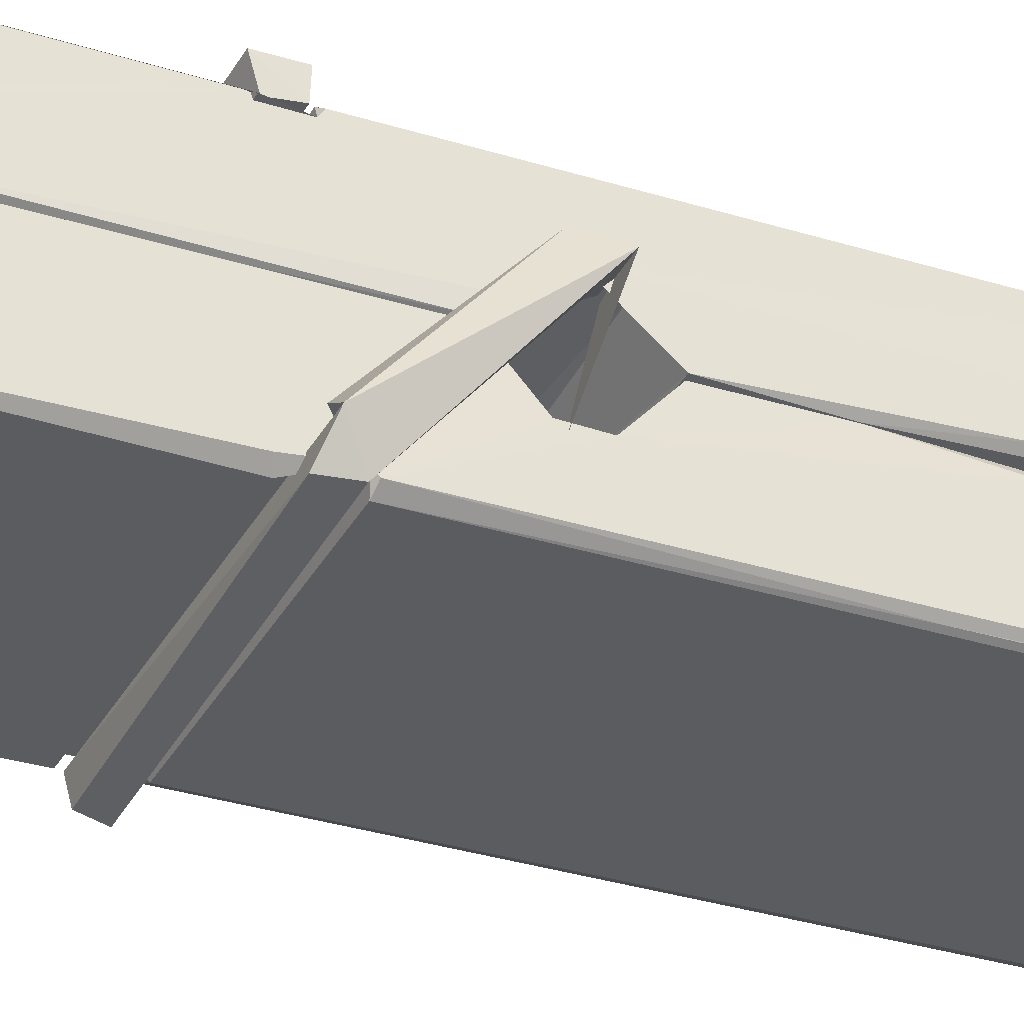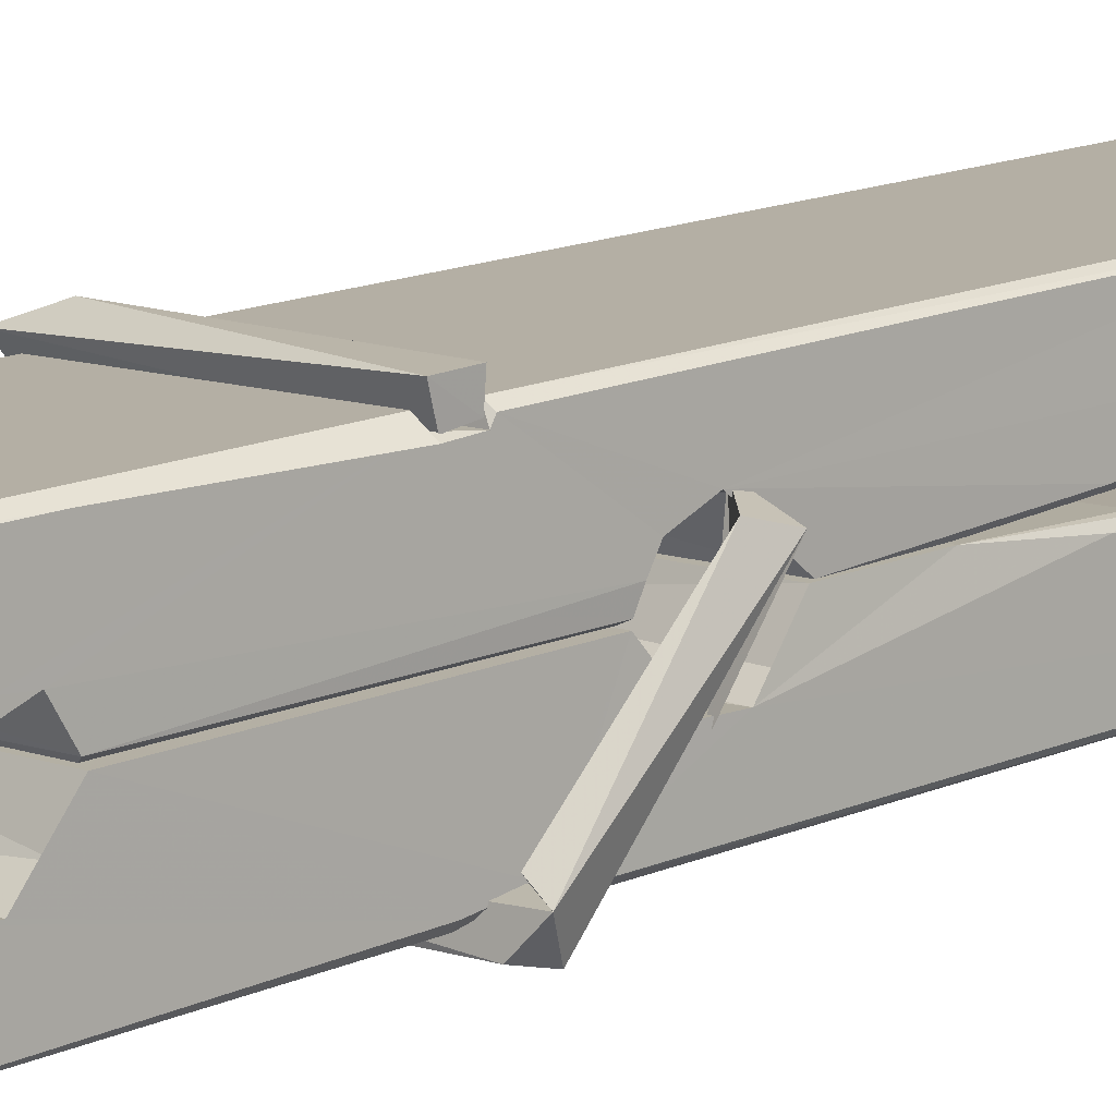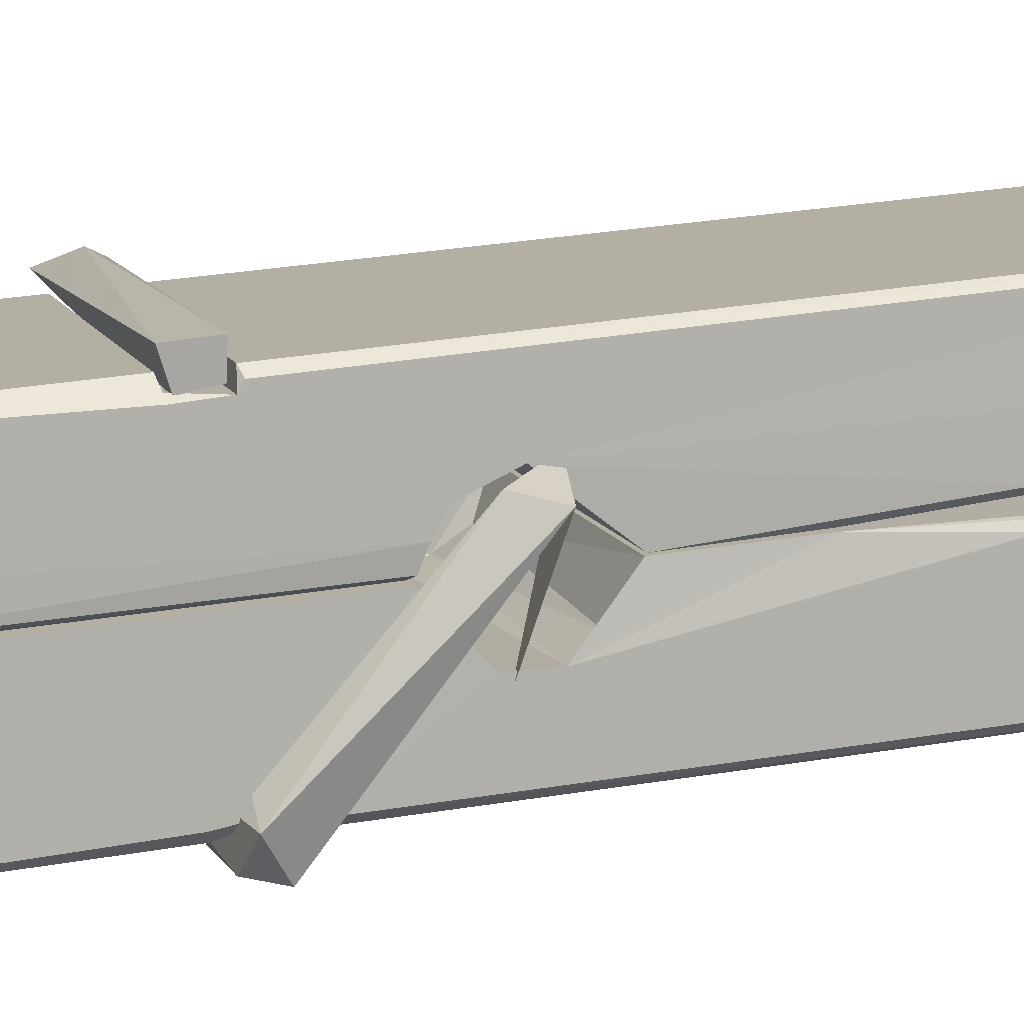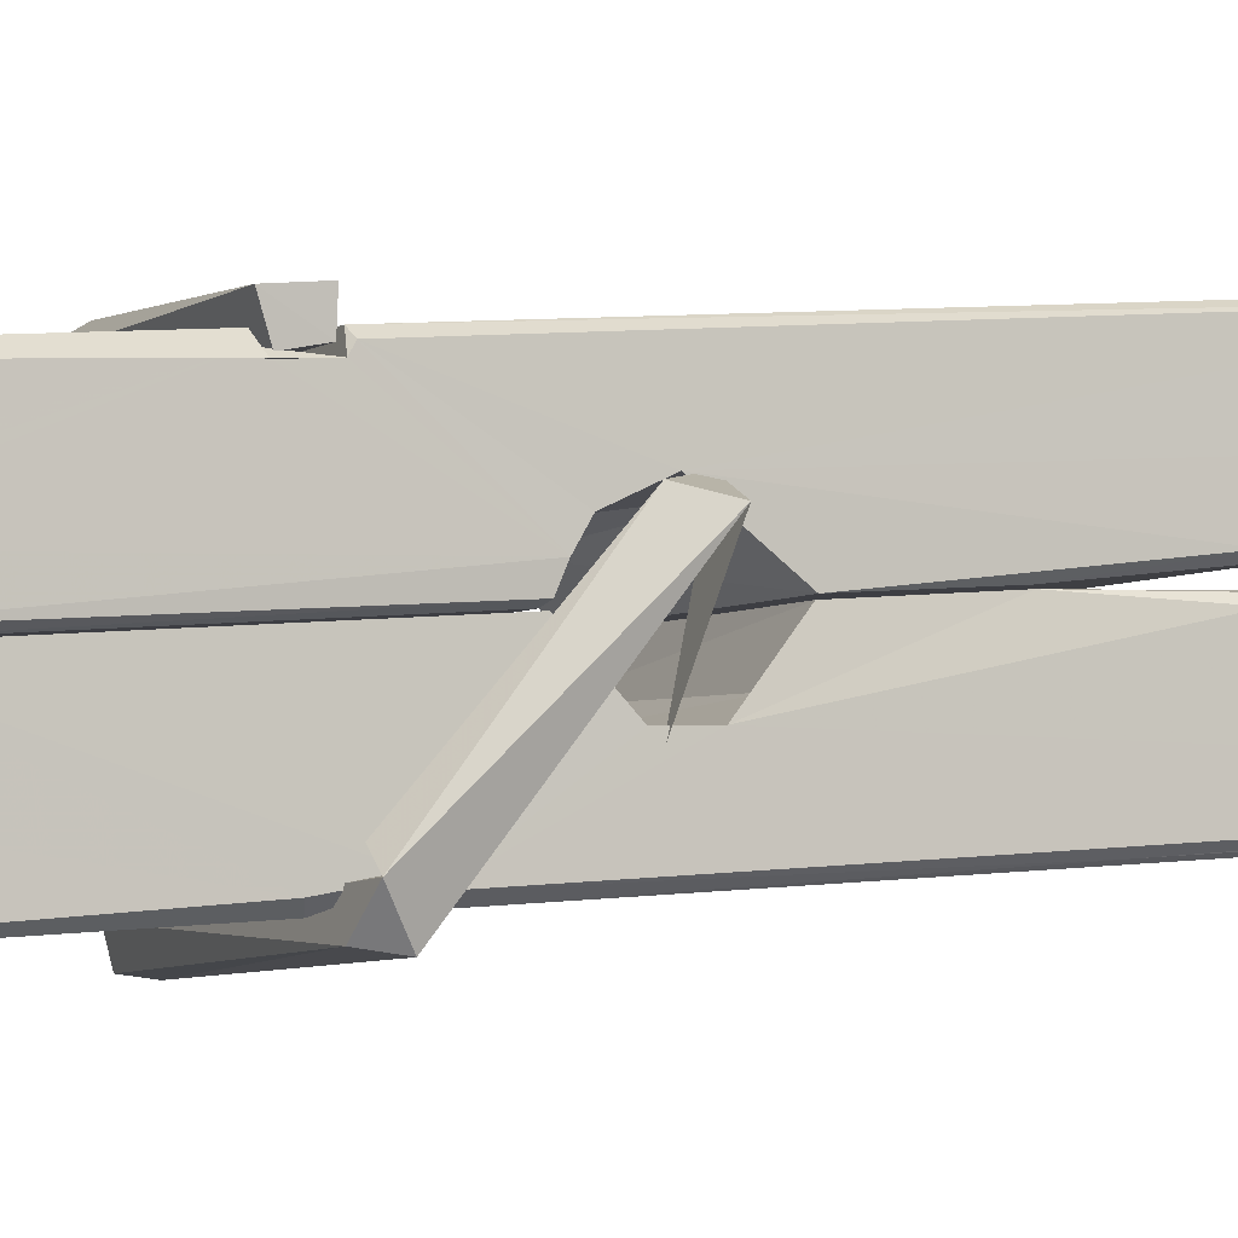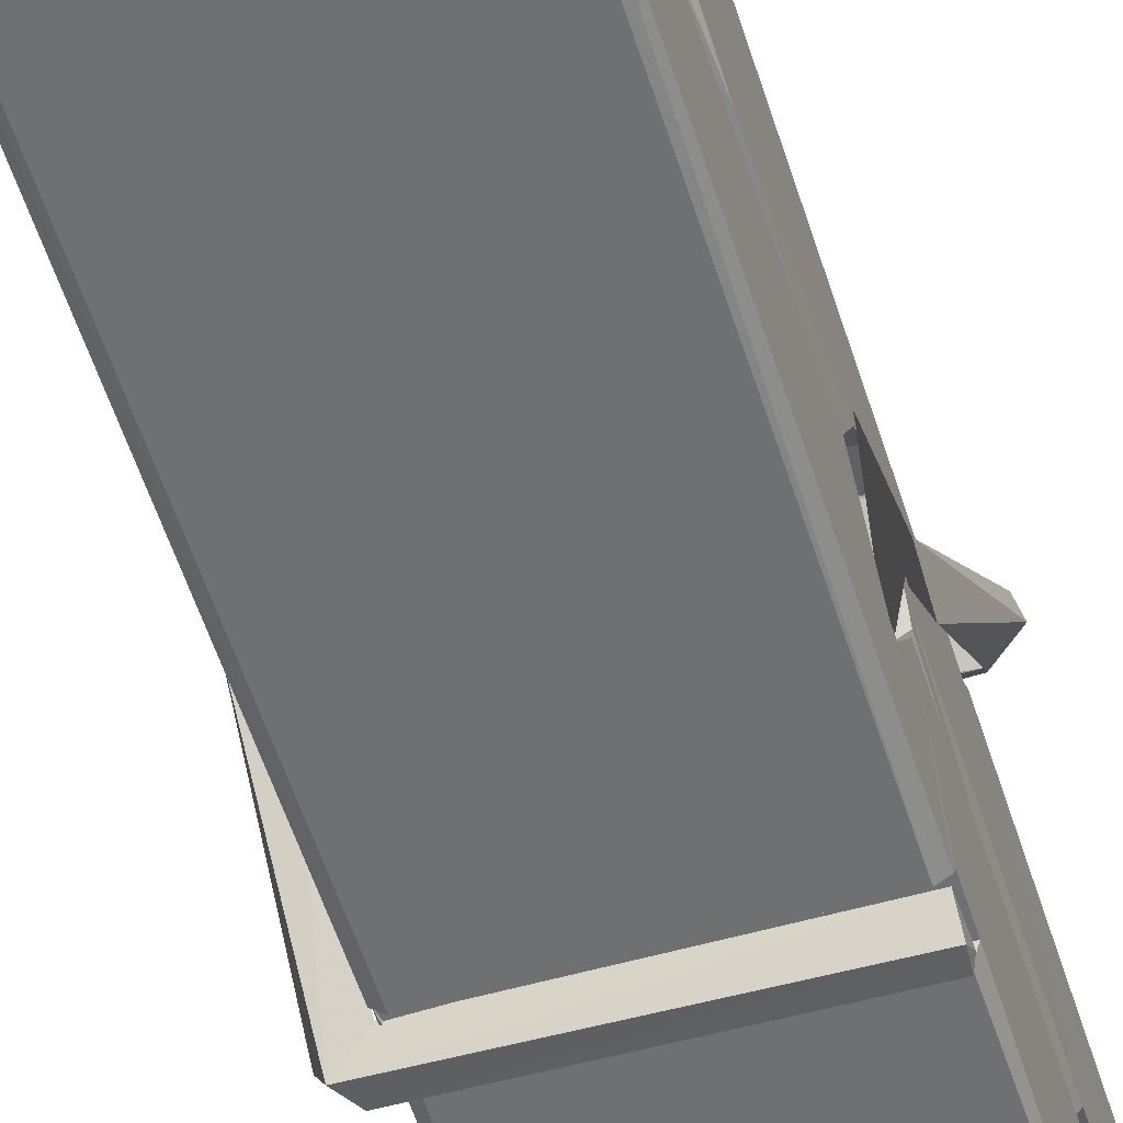
<metadata>
{"format":"obj","ext":"obj","renderer":"f3d","projection":"perspective","resolution":1024,"background":"white","views":[{"elev":-37.4,"azim":65.4,"up":"+Z"},{"elev":8.7,"azim":47.6,"up":"+Z"},{"elev":10.3,"azim":75.9,"up":"+Z"},{"elev":-4.0,"azim":68.7,"up":"+Z"},{"elev":-50.9,"azim":-161.1,"up":"+Z"}]}
</metadata>
<code>
v 1.662 11.69 -5.726
v 1.825 11.72 -5.786
v 1.664 11.72 -5.787
v 1.667 11.72 -5.788
v 1.65 12.26 -5.742
v 1.652 12.34 -5.73
v 1.649 12.44 -5.713
v 1.654 12.23 -5.748
v 1.807 12.44 -5.712
v 1.648 12.44 -5.669
v 1.648 12.2 -5.749
v 1.641 12.48 -5.706
v 1.822 11.85 -5.777
v 1.655 11.96 -5.707
v 1.652 12.04 -5.754
v 1.659 11.79 -5.773
v 1.659 11.8 -5.761
v 1.658 11.84 -5.764
v 1.823 11.8 -5.758
v 1.818 11.82 -5.751
v 1.663 11.81 -5.754
v 1.817 12.07 -5.734
v 1.812 12.09 -5.738
v 1.651 12.09 -5.741
v 1.652 12.1 -5.76
v 1.815 12.11 -5.762
v 1.66 11.98 -5.702
v 1.802 12.45 -5.714
v 1.805 12.48 -5.707
v 1.808 12.24 -5.749
v 1.817 12.05 -5.744
v 1.816 12.04 -5.765
v 1.817 12.04 -5.755
v 1.817 11.86 -5.779
v 1.823 11.72 -5.788
v 1.82 11.73 -5.789
v 1.823 11.97 -5.712
v 1.662 11.96 -5.703
v 1.802 12.44 -5.671
v 1.804 12.35 -5.731
v 1.653 12.06 -5.733
v 1.661 11.85 -5.778
v 1.668 11.82 -5.75
v 1.824 11.79 -5.781
v 1.656 12.16 -5.756
v 1.811 12.16 -5.758
v 1.652 12.08 -5.734
v 1.642 12.47 -5.671
v 1.649 12.47 -5.667
v 1.806 12.48 -5.668
v 1.81 12.32 -5.682
v 1.819 11.99 -5.707
v 1.82 11.79 -5.784
v 1.827 11.69 -5.728
v 1.822 11.69 -5.724
v 1.667 11.69 -5.723
v 1.661 11.72 -5.784
v 1.813 12.22 -5.747
v 1.822 11.84 -5.759
v 1.657 12.03 -5.766
v 1.812 12.04 -5.767
v 1.819 11.99 -5.711
v 1.653 12.03 -5.762
v 1.82 11.96 -5.709
v 1.814 11.96 -5.704
v 1.664 11.78 -5.783
v 1.654 11.98 -5.71
v 1.655 11.96 -5.711
v 1.814 11.99 -5.703
v 1.644 12.48 -5.763
v 1.822 11.72 -5.79
v 1.651 12.23 -5.756
v 1.648 12.35 -5.758
v 1.806 12.48 -5.767
v 1.805 12.48 -5.799
v 1.812 12.22 -5.761
v 1.81 12.24 -5.758
v 1.807 12.35 -5.76
v 1.648 12.22 -5.76
v 1.657 11.85 -5.779
v 1.822 11.86 -5.78
v 1.823 11.8 -5.8
v 1.657 11.83 -5.81
v 1.657 11.97 -5.838
v 1.821 11.85 -5.801
v 1.655 12.07 -5.794
v 1.813 12.09 -5.785
v 1.658 12.09 -5.781
v 1.816 12.08 -5.793
v 1.651 12.1 -5.762
v 1.652 12.05 -5.791
v 1.817 12.05 -5.787
v 1.816 12.06 -5.794
v 1.813 12.11 -5.763
v 1.653 12.03 -5.766
v 1.646 12.48 -5.802
v 1.807 12.24 -5.757
v 1.823 11.81 -5.811
v 1.813 11.98 -5.839
v 1.81 12.19 -5.823
v 1.8 12.48 -5.804
v 1.8 12.49 -5.774
v 1.803 12.48 -5.764
v 1.804 12.35 -5.759
v 1.651 12.08 -5.791
v 1.822 11.83 -5.813
v 1.658 11.8 -5.805
v 1.661 11.72 -5.789
v 1.653 12.16 -5.758
v 1.811 12.16 -5.759
v 1.812 12.01 -5.837
v 1.641 12.48 -5.8
v 1.646 12.48 -5.797
v 1.803 12.48 -5.802
v 1.818 12.01 -5.833
v 1.818 11.98 -5.835
v 1.825 11.7 -5.859
v 1.667 11.7 -5.85
v 1.653 11.98 -5.83
v 1.641 12.47 -5.765
v 1.823 11.7 -5.855
v 1.659 12 -5.836
v 1.653 12 -5.833
v 1.817 12.04 -5.768
v 1.653 12 -5.828
v 1.664 11.78 -5.784
v 1.661 11.7 -5.857
v 1.818 12.01 -5.829
v 1.813 11.98 -5.831
v 1.654 12 -5.835
v 1.819 12 -5.828
v 1.827 11.98 -5.846
v 1.654 11.98 -5.836
v 1.841 11.99 -5.83
v 1.655 11.98 -5.849
v 1.653 11.99 -5.851
v 1.822 11.96 -5.695
v 1.82 11.97 -5.71
v 1.82 12.07 -5.751
v 1.635 11.98 -5.696
v 1.815 12.07 -5.801
v 1.805 12.08 -5.732
v 1.659 12.04 -5.779
v 1.651 12.09 -5.734
v 1.638 12.08 -5.789
v 1.639 12.06 -5.797
v 1.63 11.99 -5.72
v 1.65 12.04 -5.759
v 1.674 11.97 -5.688
v 1.65 11.96 -5.697
v 1.648 11.97 -5.71
v 1.82 11.98 -5.707
v 1.651 11.98 -5.699
v 1.821 11.98 -5.693
v 1.839 12.08 -5.743
v 1.835 12.06 -5.738
v 1.829 11.99 -5.822
v 1.833 12 -5.848
f 49 29 12
f 8 5 6
f 5 7 6
f 7 40 6
f 40 8 6
f 58 30 29
f 58 29 9
f 12 5 11
f 18 15 42
f 15 63 42
f 20 59 19
f 38 14 1
f 18 43 17
f 18 59 43
f 17 43 21
f 22 23 26
f 41 31 15
f 15 32 60
f 7 5 12
f 50 9 29
f 48 10 49
f 28 12 29
f 28 29 40
f 29 30 40
f 23 24 26
f 22 47 23
f 47 24 23
f 41 22 31
f 18 13 59
f 43 59 20
f 19 17 21
f 21 20 19
f 44 16 19
f 16 17 19
f 54 57 2
f 69 52 51
f 39 51 50
f 28 7 12
f 30 8 40
f 40 7 28
f 25 45 26
f 25 26 24
f 47 22 41
f 31 33 15
f 33 32 15
f 34 13 42
f 42 13 18
f 43 20 21
f 36 35 3
f 36 3 4
f 57 3 2
f 3 35 2
f 10 39 50
f 10 50 49
f 25 11 45
f 11 5 8
f 11 8 45
f 45 8 30
f 26 45 46
f 45 30 46
f 58 22 26
f 26 46 58
f 46 30 58
f 51 39 69
f 39 10 69
f 25 24 11
f 47 67 48
f 67 27 48
f 48 27 10
f 51 9 50
f 22 9 51
f 52 22 51
f 64 37 55
f 55 56 54
f 54 56 1
f 4 3 66
f 36 4 66
f 36 66 53
f 35 36 53
f 35 53 2
f 56 55 38
f 66 3 57
f 1 18 17
f 14 18 1
f 15 18 14
f 47 11 24
f 11 47 48
f 12 11 48
f 49 12 48
f 29 49 50
f 9 22 58
f 31 22 52
f 31 52 33
f 64 19 59
f 19 64 44
f 2 44 64
f 2 64 54
f 57 54 1
f 32 61 60
f 33 13 32
f 62 33 52
f 47 41 15
f 15 60 63
f 60 61 42
f 34 42 61
f 32 13 34
f 32 34 61
f 33 59 13
f 64 59 33
f 38 55 65
f 55 37 65
f 14 68 15
f 60 42 63
f 66 16 44
f 66 44 53
f 2 53 44
f 55 54 64
f 38 1 56
f 17 57 1
f 57 17 16
f 66 57 16
f 15 68 67
f 62 37 64
f 68 37 62
f 68 62 67
f 64 33 62
f 52 69 62
f 67 62 69
f 67 69 27
f 47 15 67
f 69 10 27
f 37 38 65
f 38 37 68
f 68 14 38
f 82 117 71
f 75 76 74
f 76 77 78
f 76 78 74
f 78 103 74
f 73 72 79
f 73 79 120
f 83 85 106
f 83 80 85
f 83 106 98
f 83 98 107
f 106 116 98
f 105 86 91
f 87 94 89
f 112 123 122
f 123 90 105
f 90 88 105
f 70 73 120
f 103 78 104
f 78 77 97
f 78 97 104
f 88 94 87
f 89 86 105
f 105 87 89
f 93 86 89
f 117 116 99
f 115 100 111
f 96 111 101
f 111 100 101
f 100 114 101
f 72 73 104
f 73 70 103
f 73 103 104
f 104 97 72
f 90 109 94
f 94 88 90
f 105 88 87
f 92 91 93
f 91 86 93
f 95 91 92
f 92 124 95
f 95 81 80
f 80 81 85
f 98 82 107
f 107 82 126
f 108 71 118
f 127 121 117
f 114 112 96
f 114 96 101
f 102 103 70
f 72 97 110
f 72 110 109
f 110 94 109
f 97 77 110
f 89 94 110
f 89 110 76
f 110 77 76
f 122 111 96
f 96 112 122
f 79 72 109
f 109 90 79
f 127 84 119
f 113 112 114
f 114 102 113
f 75 102 114
f 75 114 100
f 75 100 115
f 121 127 118
f 126 71 108
f 84 127 117
f 99 84 117
f 127 83 107
f 127 119 83
f 95 123 91
f 91 123 105
f 90 123 112
f 90 112 79
f 112 120 79
f 112 70 120
f 70 112 113
f 70 113 102
f 102 75 103
f 103 75 74
f 76 75 89
f 75 115 89
f 115 93 89
f 81 128 116
f 106 85 81
f 106 81 116
f 98 116 117
f 98 117 82
f 121 71 117
f 71 121 118
f 127 108 118
f 92 93 124
f 93 115 124
f 123 95 125
f 81 95 124
f 128 81 124
f 124 115 128
f 128 115 111
f 111 122 125
f 111 125 128
f 122 123 125
f 80 83 119
f 71 126 82
f 127 107 108
f 107 126 108
f 119 129 128
f 128 125 119
f 80 125 95
f 125 80 119
f 99 116 128
f 99 128 129
f 99 129 119
f 119 84 99
f 131 158 130
f 132 136 158
f 132 134 133
f 130 136 133
f 132 133 135
f 136 132 135
f 130 158 136
f 149 137 154
f 154 152 153
f 155 134 158
f 158 131 139
f 151 148 153
f 147 146 151
f 155 142 156
f 156 142 139
f 155 139 142
f 142 155 141
f 141 155 142
f 145 144 143
f 145 143 144
f 148 145 144
f 144 145 148
f 146 145 148
f 147 145 146
f 146 148 151
f 147 140 145
f 156 139 131
f 134 155 156
f 155 158 139
f 145 140 148
f 147 150 140
f 150 147 151
f 150 149 140
f 140 153 148
f 153 140 154
f 154 140 149
f 151 138 150
f 153 152 151
f 138 152 137
f 137 152 154
f 150 137 149
f 137 150 138
f 138 151 152
f 157 134 156
f 157 156 131
f 157 131 134
f 132 158 134
f 134 131 133
f 131 130 133
f 133 136 135
f 49 29 12
f 8 5 6
f 5 7 6
f 7 40 6
f 40 8 6
f 58 30 29
f 58 29 9
f 12 5 11
f 18 15 42
f 15 63 42
f 20 59 19
f 38 14 1
f 18 43 17
f 18 59 43
f 17 43 21
f 22 23 26
f 41 31 15
f 15 32 60
f 7 5 12
f 50 9 29
f 48 10 49
f 28 12 29
f 28 29 40
f 29 30 40
f 23 24 26
f 22 47 23
f 47 24 23
f 41 22 31
f 18 13 59
f 43 59 20
f 19 17 21
f 21 20 19
f 44 16 19
f 16 17 19
f 54 57 2
f 69 52 51
f 39 51 50
f 28 7 12
f 30 8 40
f 40 7 28
f 25 45 26
f 25 26 24
f 47 22 41
f 31 33 15
f 33 32 15
f 34 13 42
f 42 13 18
f 43 20 21
f 36 35 3
f 36 3 4
f 57 3 2
f 3 35 2
f 10 39 50
f 10 50 49
f 25 11 45
f 11 5 8
f 11 8 45
f 45 8 30
f 26 45 46
f 45 30 46
f 58 22 26
f 26 46 58
f 46 30 58
f 51 39 69
f 39 10 69
f 25 24 11
f 47 67 48
f 67 27 48
f 48 27 10
f 51 9 50
f 22 9 51
f 52 22 51
f 64 37 55
f 55 56 54
f 54 56 1
f 4 3 66
f 36 4 66
f 36 66 53
f 35 36 53
f 35 53 2
f 56 55 38
f 66 3 57
f 1 18 17
f 14 18 1
f 15 18 14
f 47 11 24
f 11 47 48
f 12 11 48
f 49 12 48
f 29 49 50
f 9 22 58
f 31 22 52
f 31 52 33
f 64 19 59
f 19 64 44
f 2 44 64
f 2 64 54
f 57 54 1
f 32 61 60
f 33 13 32
f 62 33 52
f 47 41 15
f 15 60 63
f 60 61 42
f 34 42 61
f 32 13 34
f 32 34 61
f 33 59 13
f 64 59 33
f 38 55 65
f 55 37 65
f 14 68 15
f 60 42 63
f 66 16 44
f 66 44 53
f 2 53 44
f 55 54 64
f 38 1 56
f 17 57 1
f 57 17 16
f 66 57 16
f 15 68 67
f 62 37 64
f 68 37 62
f 68 62 67
f 64 33 62
f 52 69 62
f 67 62 69
f 67 69 27
f 47 15 67
f 69 10 27
f 37 38 65
f 38 37 68
f 68 14 38
f 82 117 71
f 75 76 74
f 76 77 78
f 76 78 74
f 78 103 74
f 73 72 79
f 73 79 120
f 83 85 106
f 83 80 85
f 83 106 98
f 83 98 107
f 106 116 98
f 105 86 91
f 87 94 89
f 112 123 122
f 123 90 105
f 90 88 105
f 70 73 120
f 103 78 104
f 78 77 97
f 78 97 104
f 88 94 87
f 89 86 105
f 105 87 89
f 93 86 89
f 117 116 99
f 115 100 111
f 96 111 101
f 111 100 101
f 100 114 101
f 72 73 104
f 73 70 103
f 73 103 104
f 104 97 72
f 90 109 94
f 94 88 90
f 105 88 87
f 92 91 93
f 91 86 93
f 95 91 92
f 92 124 95
f 95 81 80
f 80 81 85
f 98 82 107
f 107 82 126
f 108 71 118
f 127 121 117
f 114 112 96
f 114 96 101
f 102 103 70
f 72 97 110
f 72 110 109
f 110 94 109
f 97 77 110
f 89 94 110
f 89 110 76
f 110 77 76
f 122 111 96
f 96 112 122
f 79 72 109
f 109 90 79
f 127 84 119
f 113 112 114
f 114 102 113
f 75 102 114
f 75 114 100
f 75 100 115
f 121 127 118
f 126 71 108
f 84 127 117
f 99 84 117
f 127 83 107
f 127 119 83
f 95 123 91
f 91 123 105
f 90 123 112
f 90 112 79
f 112 120 79
f 112 70 120
f 70 112 113
f 70 113 102
f 102 75 103
f 103 75 74
f 76 75 89
f 75 115 89
f 115 93 89
f 81 128 116
f 106 85 81
f 106 81 116
f 98 116 117
f 98 117 82
f 121 71 117
f 71 121 118
f 127 108 118
f 92 93 124
f 93 115 124
f 123 95 125
f 81 95 124
f 128 81 124
f 124 115 128
f 128 115 111
f 111 122 125
f 111 125 128
f 122 123 125
f 80 83 119
f 71 126 82
f 127 107 108
f 107 126 108
f 119 129 128
f 128 125 119
f 80 125 95
f 125 80 119
f 99 116 128
f 99 128 129
f 99 129 119
f 119 84 99
f 131 158 130
f 132 136 158
f 132 134 133
f 130 136 133
f 132 133 135
f 136 132 135
f 130 158 136
f 149 137 154
f 154 152 153
f 155 134 158
f 158 131 139
f 151 148 153
f 147 146 151
f 155 142 156
f 156 142 139
f 155 139 142
f 142 155 141
f 141 155 142
f 145 144 143
f 145 143 144
f 148 145 144
f 144 145 148
f 146 145 148
f 147 145 146
f 146 148 151
f 147 140 145
f 156 139 131
f 134 155 156
f 155 158 139
f 145 140 148
f 147 150 140
f 150 147 151
f 150 149 140
f 140 153 148
f 153 140 154
f 154 140 149
f 151 138 150
f 153 152 151
f 138 152 137
f 137 152 154
f 150 137 149
f 137 150 138
f 138 151 152
f 157 134 156
f 157 156 131
f 157 131 134
f 132 158 134
f 134 131 133
f 131 130 133
f 133 136 135

</code>
